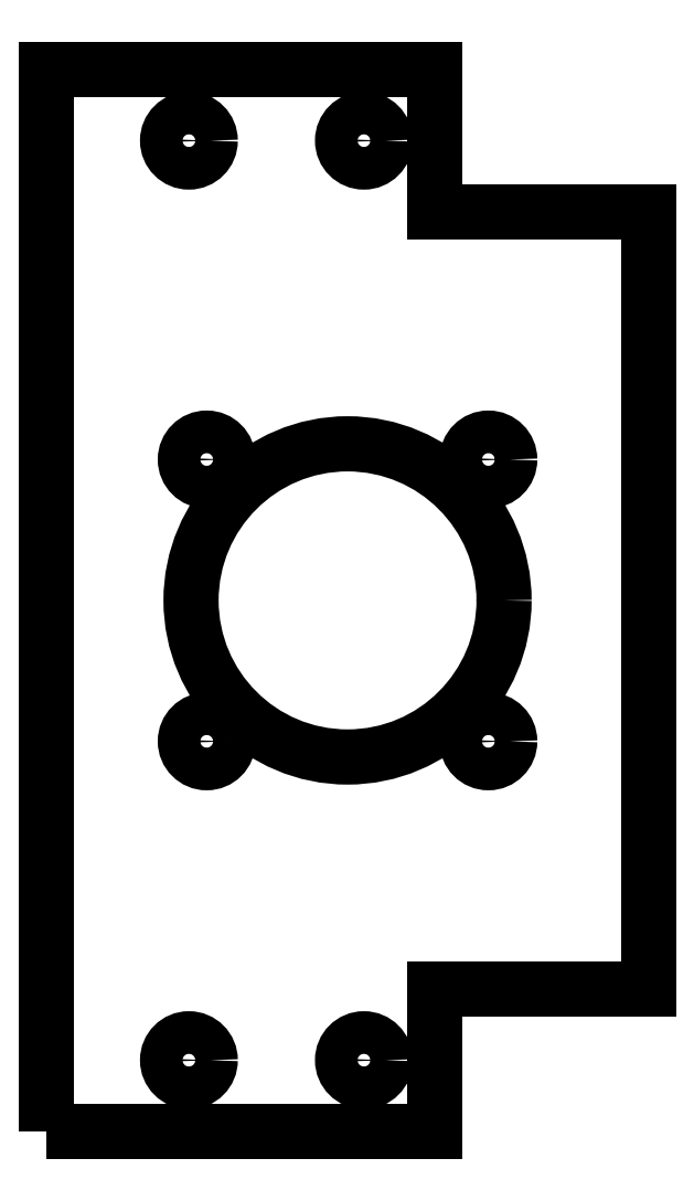
<metadata>
{"format":"dxf","ext":"dxf","renderer":"ezdxf+matplotlib","layout":"modelspace","background":"white","min_lineweight":24,"dpi":150}
</metadata>
<code>
0
SECTION
2
ENTITIES
0
CIRCLE
8
0
10
43.83
20
-143.3
30
8.882e-15
40
1.5
210
0
220
0
230
1
0
CIRCLE
8
0
10
33.93
20
-133.4
30
-8.882e-15
40
11
210
0
220
0
230
1
0
CIRCLE
8
0
10
24.03
20
-123.5
30
0
40
1.5
210
0
220
0
230
1
0
LWPOLYLINE
8
0
90
8
70
1
43
0
10
12.78
20
-170.7
10
40.08
20
-170.7
10
40.08
20
-160.7
10
55.08
20
-160.7
10
55.08
20
-106.1
10
40.08
20
-106.1
10
40.08
20
-96.07
10
12.78
20
-96.07
0
CIRCLE
8
0
10
22.78
20
-165.7
30
0
40
1.5
210
0
220
0
230
1
0
CIRCLE
8
0
10
43.83
20
-123.5
30
0
40
1.5
210
0
220
0
230
1
0
CIRCLE
8
0
10
35.08
20
-165.7
30
-8.882e-15
40
1.5
210
0
220
0
230
1
0
CIRCLE
8
0
10
24.03
20
-143.3
30
0
40
1.5
210
0
220
0
230
1
0
CIRCLE
8
0
10
22.78
20
-101.1
30
8.882e-15
40
1.5
210
0
220
0
230
1
0
CIRCLE
8
0
10
35.08
20
-101.1
30
0
40
1.5
210
0
220
0
230
1
0
ENDSEC
0
EOF

</code>
